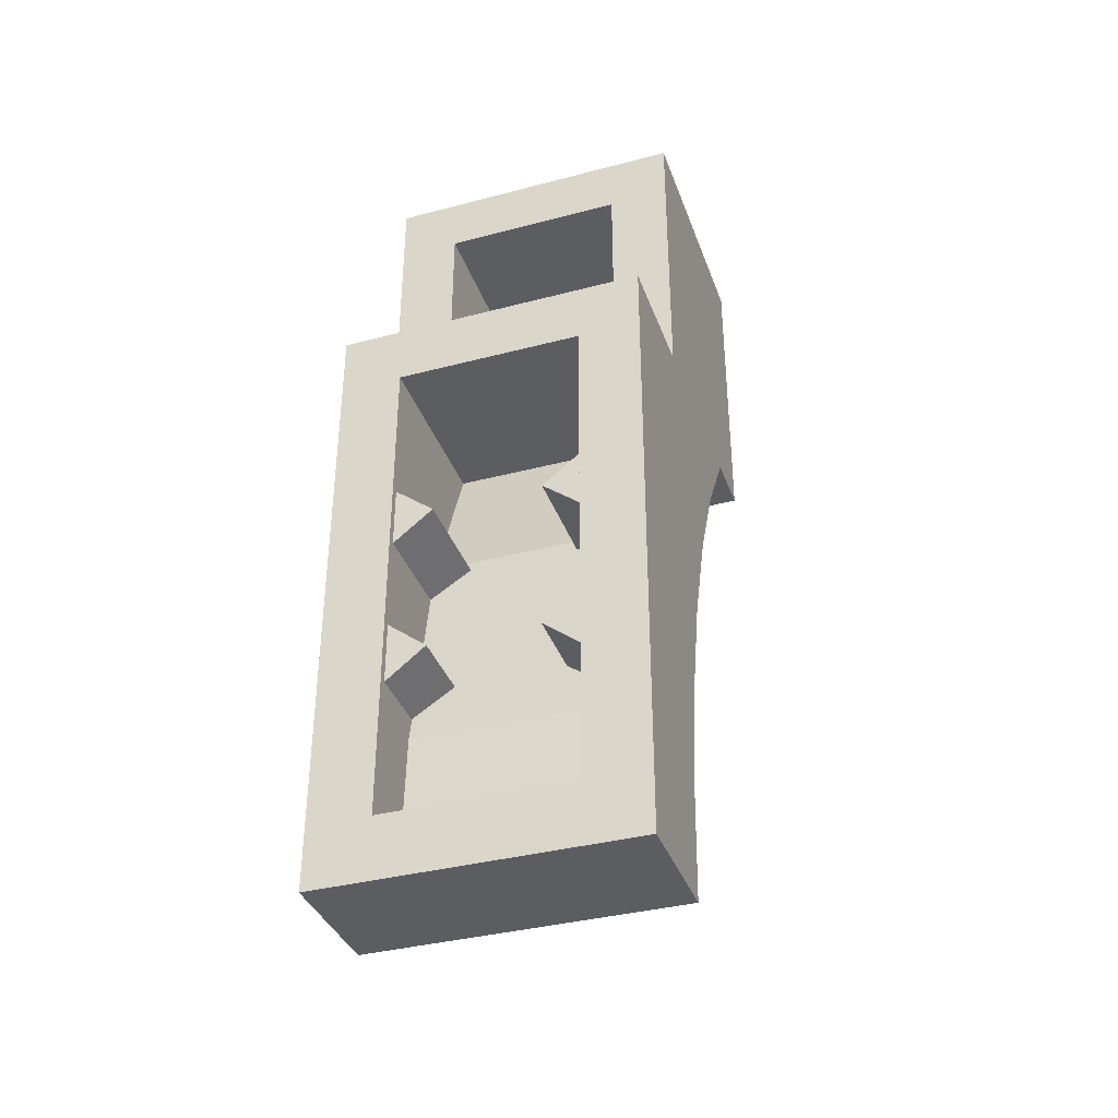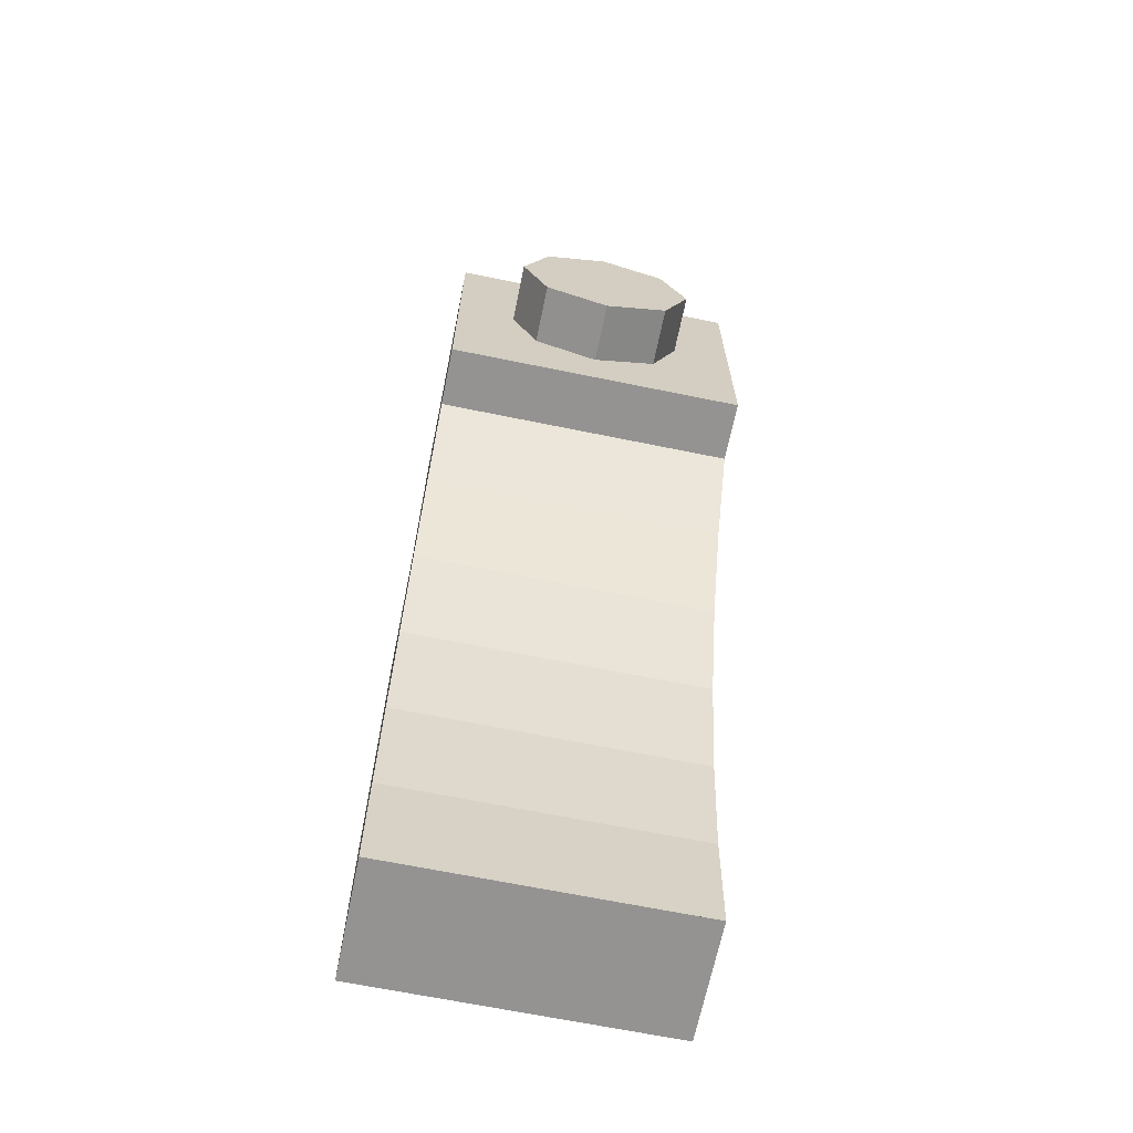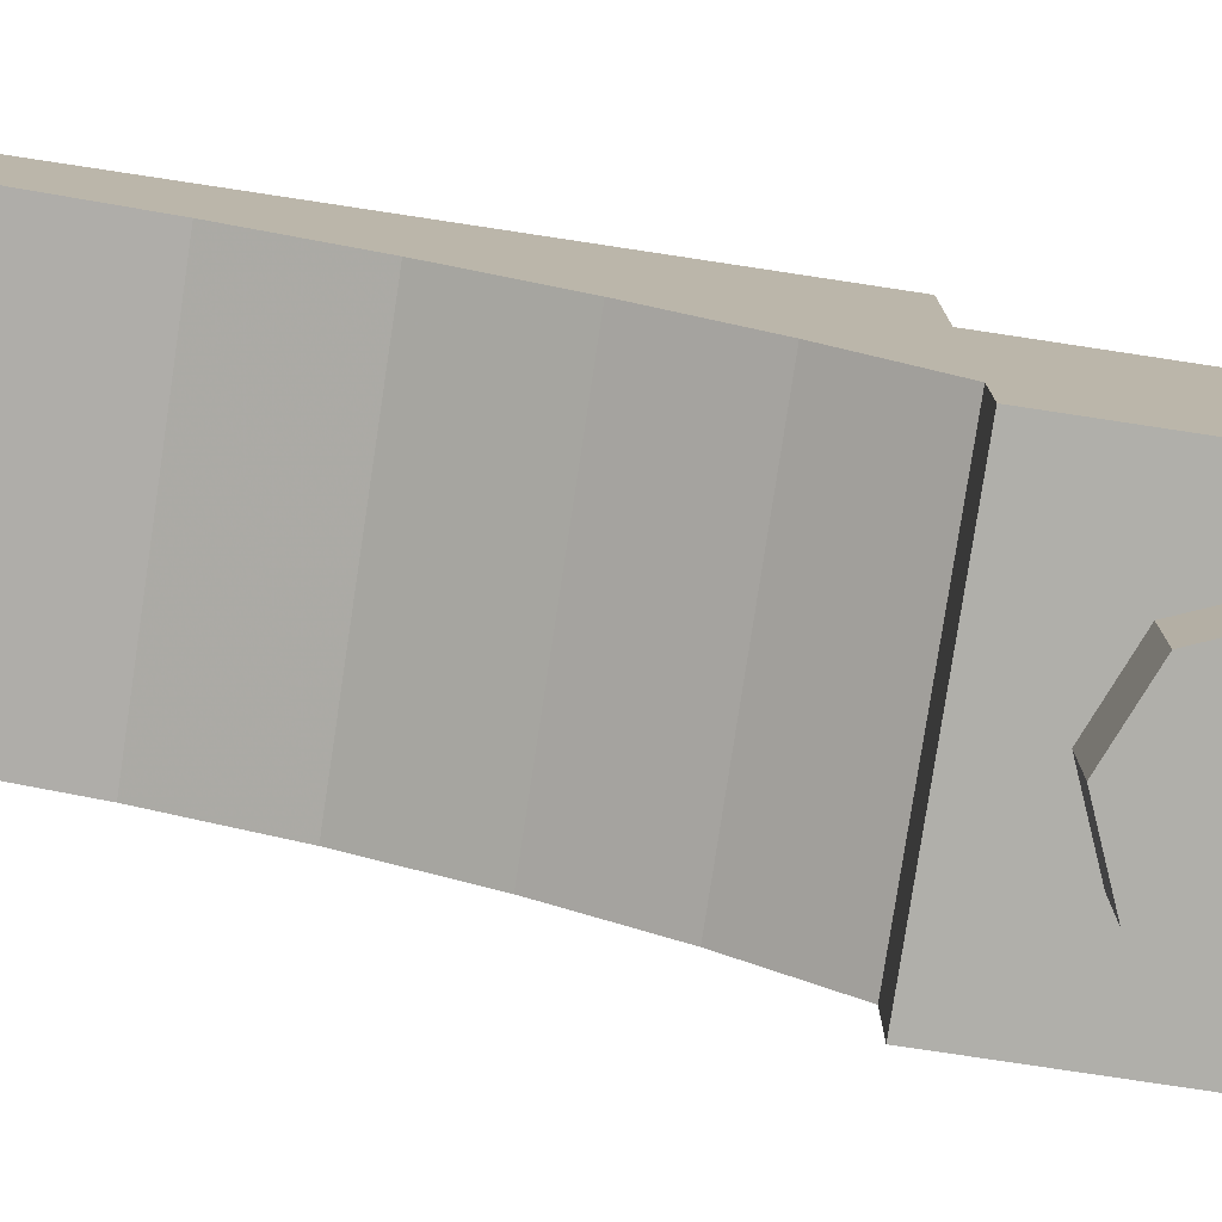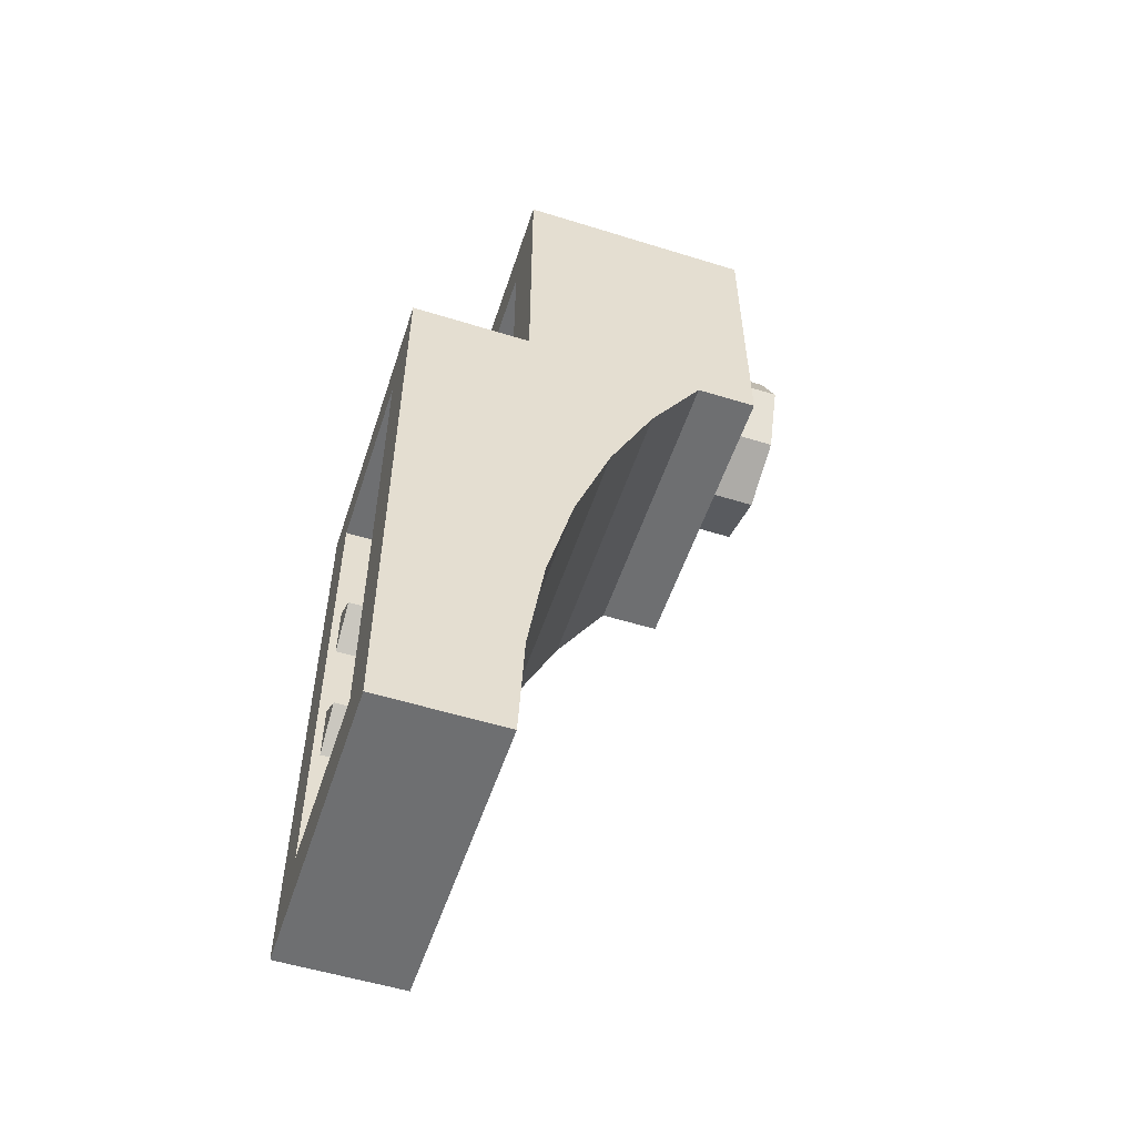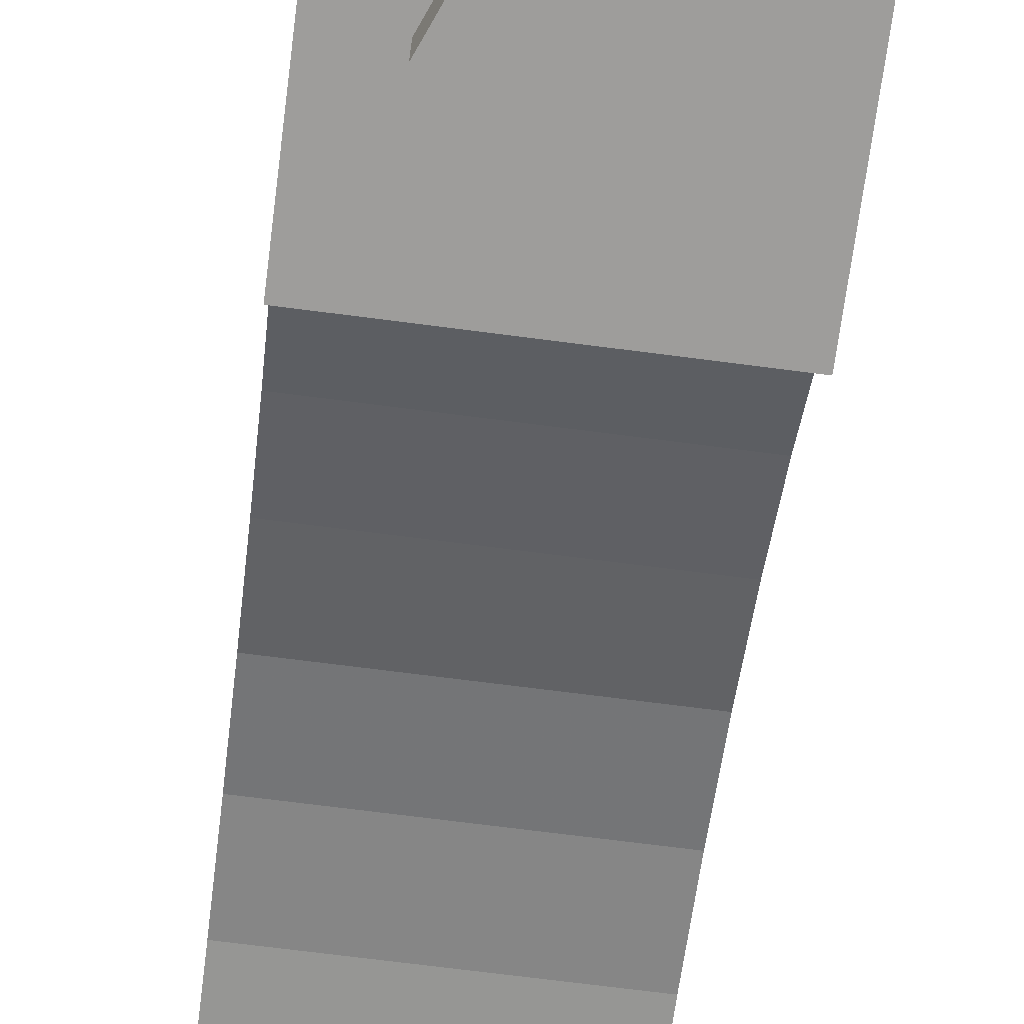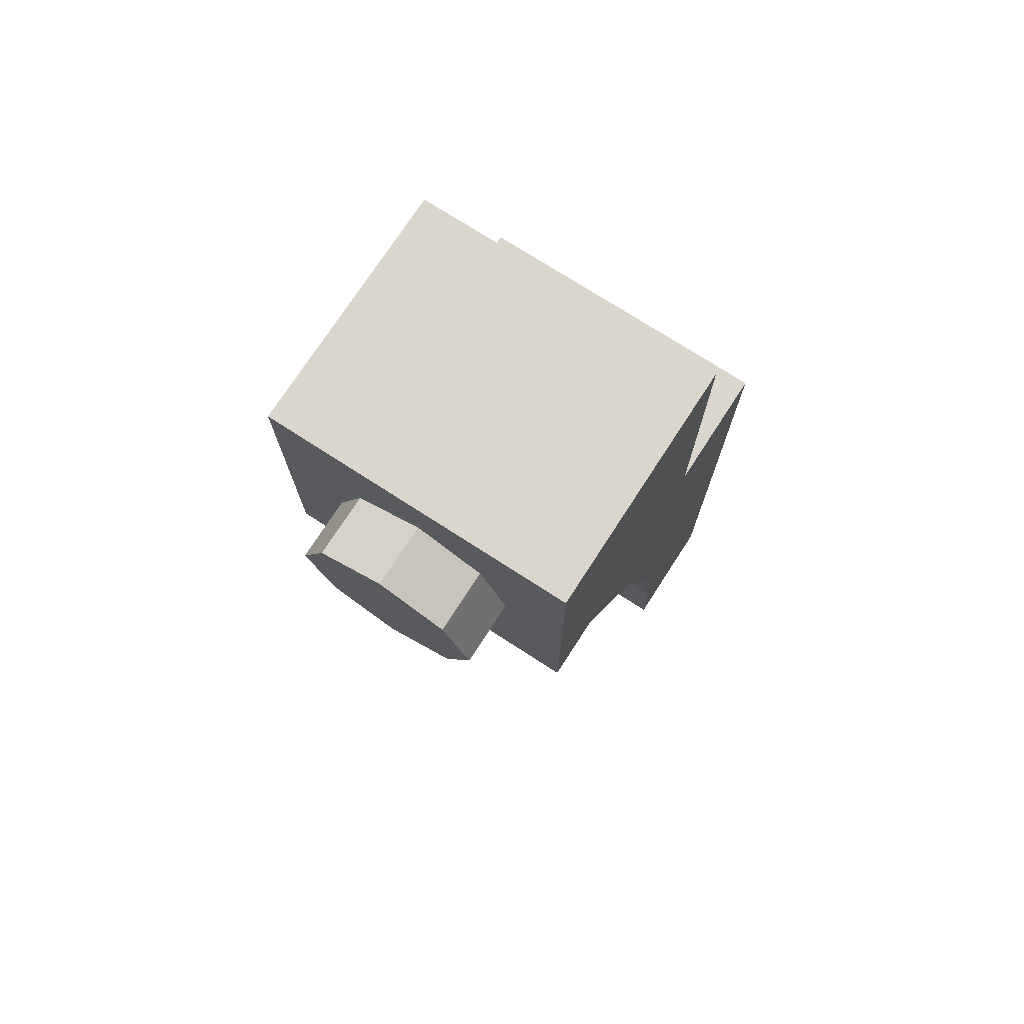
<metadata>
{"format":"obj","ext":"obj","renderer":"f3d","projection":"perspective","resolution":1024,"background":"white","views":[{"elev":-37.0,"azim":-161.3,"up":"+Z"},{"elev":-66.8,"azim":-11.6,"up":"+Z"},{"elev":-78.0,"azim":-98.6,"up":"+Y"},{"elev":-54.5,"azim":-108.2,"up":"+Z"},{"elev":-70.4,"azim":-7.4,"up":"+Y"},{"elev":74.0,"azim":32.9,"up":"+Z"}]}
</metadata>
<code>
v -0.5 1.2 -2.5
v -0.3 1.2 -2.3
v 0.3 1.2 -2.3
v 0.5 1.2 -2.5
v 0.5 1.2 -2.5
v 0.3 1.2 -2.3
v 0.3 1.2 -0.7
v 0.5 1.2 -0.5
v 0.5 1.2 -0.5
v 0.3 1.2 -0.7
v -0.3 1.2 -0.7
v -0.5 1.2 -0.5
v -0.5 1.2 -0.5
v -0.3 1.2 -0.7
v -0.3 1.2 -2.3
v -0.5 1.2 -2.5
v 0.3 1 -2.3
v 0.3 1.2 -2.3
v -0.3 1.2 -2.3
v -0.3 1 -2.3
v -0.3 0.6325 -0.7
v -0.3 1.2 -0.7
v 0.3 1.2 -0.7
v 0.3 0.6325 -0.7
v -0.3 0.98 -1.931
v -0.3 1 -2.3
v -0.3 1.2 -2.3
v -0.3 1.2 -0.7
v -0.3 0.8415 -1.218
v -0.3 0.98 -1.931
v -0.3 1.2 -0.7
v -0.3 0.8415 -1.218
v -0.3 1.2 -0.7
v -0.3 0.6325 -0.7
v 0.3 1.2 -2.3
v 0.3 1 -2.3
v 0.3 0.98 -1.931
v 0.3 1.2 -0.7
v 0.3 0.8415 -1.218
v 0.3 1.2 -0.7
v 0.3 0.98 -1.931
v 0.3 1.2 -0.7
v 0.3 0.8415 -1.218
v 0.3 0.6325 -0.7
v -0.3 0.6325 -0.7
v 0.3 0.6325 -0.7
v 0.3 0.8415 -1.218
v -0.3 0.8415 -1.218
v -0.3 0.8415 -1.218
v 0.3 0.8415 -1.218
v 0.3 0.98 -1.931
v -0.3 0.98 -1.931
v -0.3 0.98 -1.931
v 0.3 0.98 -1.931
v 0.3 1 -2.3
v -0.3 1 -2.3
v -0.3 1.175 -1.35
v -0.175 1.175 -1.25
v -0.175 0.8 -1.25
v -0.3 0.8 -1.35
v -0.175 1.175 -1.25
v -0.3 1.175 -1.15
v -0.3 0.8 -1.15
v -0.175 0.8 -1.25
v -0.175 1.175 -1.25
v -0.3 1.175 -1.35
v -0.3 1.175 -1.15
v 0.3 1.175 -1.15
v 0.175 1.175 -1.25
v 0.175 0.8 -1.25
v 0.3 0.8 -1.15
v 0.175 1.175 -1.25
v 0.3 1.175 -1.35
v 0.3 0.8 -1.35
v 0.175 0.8 -1.25
v 0.175 1.175 -1.25
v 0.3 1.175 -1.15
v 0.3 1.175 -1.35
v -0.3 1.175 -1.85
v -0.175 1.175 -1.75
v -0.175 0.9 -1.75
v -0.3 0.9 -1.85
v -0.175 1.175 -1.75
v -0.3 1.175 -1.65
v -0.3 0.9 -1.65
v -0.175 0.9 -1.75
v -0.175 1.175 -1.75
v -0.3 1.175 -1.85
v -0.3 1.175 -1.65
v 0.3 1.175 -1.65
v 0.175 1.175 -1.75
v 0.175 0.9 -1.75
v 0.3 0.9 -1.65
v 0.175 1.175 -1.75
v 0.3 1.175 -1.85
v 0.3 0.9 -1.85
v 0.175 0.9 -1.75
v 0.175 1.175 -1.75
v 0.3 1.175 -1.65
v 0.3 1.175 -1.85
v -0.5 0.8 -0.5
v -0.3 0.8 -0.5
v -0.5 1.2 -0.5
v 0.3 0.8 -0.5
v 0.5 0.8 -0.5
v 0.5 1.2 -0.5
v 0.3 0.8 -0.5
v 0.5 1.2 -0.5
v -0.5 1.2 -0.5
v -0.3 0.8 -0.5
v 0.5 0.8 0.5
v 0.5 0.8 -0.5
v 0.3 0.8 -0.5
v 0.3 0.8 0.3
v 0.5 0.8 0.5
v 0.3 0.8 0.3
v -0.3 0.8 0.3
v -0.5 0.8 0.5
v -0.5 0.8 0.5
v -0.3 0.8 0.3
v -0.3 0.8 -0.5
v -0.5 0.8 -0.5
v -0.3 0.524 -0.5
v 0.3 0.524 -0.5
v 0.3 0.8 -0.5
v -0.3 0.8 -0.5
v -0.3 0.397 -0.275
v 0.3 0.397 -0.275
v 0.3 0.524 -0.5
v -0.3 0.524 -0.5
v 0.3 0.2 -0.275
v 0.3 0.397 -0.275
v -0.3 0.397 -0.275
v -0.3 0.2 -0.275
v -0.3 0.2 0.3
v 0.3 0.2 0.3
v 0.3 0.2 -0.275
v -0.3 0.2 -0.275
v 0.3 0.8 0.3
v 0.3 0.2 0.3
v -0.3 0.2 0.3
v -0.3 0.8 0.3
v 0.3 0.8 -0.5
v 0.3 0.524 -0.5
v 0.3 0.397 -0.275
v 0.3 0.8 0.3
v 0.3 0.2 0.3
v 0.3 0.8 0.3
v 0.3 0.397 -0.275
v 0.3 0.2 -0.275
v -0.3 0.2 0.3
v -0.3 0.2 -0.275
v -0.3 0.397 -0.275
v -0.3 0.8 0.3
v -0.3 0.524 -0.5
v -0.3 0.8 -0.5
v -0.3 0.8 0.3
v -0.3 0.397 -0.275
v -0.075 0.8 -0.3
v -0.075 0.4 -0.3
v 0.075 0.4 -0.3
v 0.075 0.8 -0.3
v 0.075 0.8 -0.3
v 0.075 0.4 -0.3
v 0.075 0.4 -0.5
v 0.075 0.8 -0.5
v -0.075 0.4 -0.3
v -0.075 0.8 -0.3
v -0.075 0.8 -0.5
v -0.075 0.4 -0.5
v -0.075 0.8 -0.3
v 0.075 0.8 -0.3
v 0.075 0.8 -0.5
v -0.075 0.8 -0.5
v -0.5 0.8 -2.5
v -0.5 1.2 -2.5
v 0.5 1.2 -2.5
v 0.5 0.8 -2.5
v 0.5 0.7826 -2.131
v 0.5 0.8 -2.5
v 0.5 1.2 -2.5
v 0.5 1.2 -0.5
v 0.5 0.7302 -1.768
v 0.5 0.7826 -2.131
v 0.5 1.2 -0.5
v 0.5 0.7302 -1.768
v 0.5 1.2 -0.5
v 0.5 0.6441 -1.418
v 0.5 0.8 -0.5
v 0.5 0.5255 -1.086
v 0.5 0.6441 -1.418
v 0.5 1.2 -0.5
v 0.5 0.5255 -1.086
v 0.5 0.8 -0.5
v 0.5 0.3766 -0.7782
v 0.5 0 0.5
v 0.5 0 -0.5
v 0.5 0.2 -0.5
v 0.5 0.8 0.5
v 0.5 0.3766 -0.7782
v 0.5 0.8 -0.5
v 0.5 0.8 0.5
v 0.5 0.2 -0.5
v -0.5 1.2 -2.5
v -0.5 0.8 -2.5
v -0.5 0.7826 -2.131
v -0.5 1.2 -0.5
v -0.5 0.7826 -2.131
v -0.5 0.7302 -1.768
v -0.5 1.2 -0.5
v -0.5 1.2 -0.5
v -0.5 0.7302 -1.768
v -0.5 0.6441 -1.418
v -0.5 0.6441 -1.418
v -0.5 0.5255 -1.086
v -0.5 0.8 -0.5
v -0.5 1.2 -0.5
v -0.5 0.8 -0.5
v -0.5 0.5255 -1.086
v -0.5 0.3766 -0.7782
v -0.5 0.2 -0.5
v -0.5 0 -0.5
v -0.5 0 0.5
v -0.5 0.8 0.5
v -0.5 0.8 0.5
v -0.5 0.8 -0.5
v -0.5 0.3766 -0.7782
v -0.5 0.2 -0.5
v -0.5 0.2 -0.5
v 0.5 0.2 -0.5
v 0.5 0 -0.5
v -0.5 0 -0.5
v -0.5 0 0.5
v 0.5 0 0.5
v 0.5 0 -0.5
v -0.5 0 -0.5
v 0.5 0.8 0.5
v 0.5 0 0.5
v -0.5 0 0.5
v -0.5 0.8 0.5
v -0.5 0.3766 -0.7782
v 0.5 0.3766 -0.7782
v 0.5 0.2 -0.5
v -0.5 0.2 -0.5
v -0.5 0.5255 -1.086
v 0.5 0.5255 -1.086
v 0.5 0.3766 -0.7782
v -0.5 0.3766 -0.7782
v -0.5 0.6441 -1.418
v 0.5 0.6441 -1.418
v 0.5 0.5255 -1.086
v -0.5 0.5255 -1.086
v -0.5 0.7302 -1.768
v 0.5 0.7302 -1.768
v 0.5 0.6441 -1.418
v -0.5 0.6441 -1.418
v -0.5 0.7826 -2.131
v 0.5 0.7826 -2.131
v 0.5 0.7302 -1.768
v -0.5 0.7302 -1.768
v -0.5 0.8 -2.5
v 0.5 0.8 -2.5
v 0.5 0.7826 -2.131
v -0.5 0.7826 -2.131
v 0.2121 0 -0.2121
v 0 0 -0.3
v 0 -0.2 -0.3
v 0.2121 -0.2 -0.2121
v 0.3 0 0
v 0.2121 0 -0.2121
v 0.2121 -0.2 -0.2121
v 0.3 -0.2 0
v 0.2121 0 0.2121
v 0.3 0 0
v 0.3 -0.2 0
v 0.2121 -0.2 0.2121
v 0 0 0.3
v 0.2121 0 0.2121
v 0.2121 -0.2 0.2121
v 0 -0.2 0.3
v -0.2121 0 0.2121
v 0 0 0.3
v 0 -0.2 0.3
v -0.2121 -0.2 0.2121
v -0.3 0 0
v -0.2121 0 0.2121
v -0.2121 -0.2 0.2121
v -0.3 -0.2 0
v -0.2121 0 -0.2121
v -0.3 0 0
v -0.3 -0.2 0
v -0.2121 -0.2 -0.2121
v 0 0 -0.3
v -0.2121 0 -0.2121
v -0.2121 -0.2 -0.2121
v 0 -0.2 -0.3
v 0 -0.2 0
v 0 -0.2 -0.3
v 0.2121 -0.2 -0.2121
v 0 -0.2 0
v 0.2121 -0.2 -0.2121
v 0.3 -0.2 0
v 0 -0.2 0
v 0.3 -0.2 0
v 0.2121 -0.2 0.2121
v 0 -0.2 0
v 0.2121 -0.2 0.2121
v 0 -0.2 0.3
v 0 -0.2 0
v 0 -0.2 0.3
v -0.2121 -0.2 0.2121
v 0 -0.2 0
v -0.2121 -0.2 0.2121
v -0.3 -0.2 0
v 0 -0.2 0
v -0.3 -0.2 0
v -0.2121 -0.2 -0.2121
v 0 -0.2 0
v -0.2121 -0.2 -0.2121
v 0 -0.2 -0.3
g mesh5268278
f 1 2 3
f 3 4 1
f 5 6 7
f 7 8 5
f 9 10 11
f 11 12 9
f 13 14 15
f 15 16 13
g mesh5268282
f 17 18 19
f 19 20 17
g mesh5268284
f 21 22 23
f 23 24 21
f 25 26 27
f 27 28 25
f 29 30 31
f 32 33 34
f 35 36 37
f 37 38 35
f 39 40 41
f 42 43 44
g mesh5268286
f 45 46 47
f 47 48 45
g mesh5268288
f 49 50 51
f 51 52 49
g mesh5268290
f 53 54 55
f 55 56 53
g mesh5268293
f 57 58 59
f 59 60 57
f 61 62 63
f 63 64 61
f 65 66 67
g mesh5268294
f 68 69 70
f 70 71 68
f 72 73 74
f 74 75 72
f 76 77 78
g mesh5268295
f 79 80 81
f 81 82 79
f 83 84 85
f 85 86 83
f 87 88 89
g mesh5268296
f 90 91 92
f 92 93 90
f 94 95 96
f 96 97 94
f 98 99 100
g mesh5268297
f 101 102 103
f 104 105 106
f 107 108 109
f 109 110 107
f 111 112 113
f 113 114 111
f 115 116 117
f 117 118 115
f 119 120 121
f 121 122 119
g mesh5268301
f 123 124 125
f 125 126 123
g mesh5268303
f 127 128 129
f 129 130 127
g mesh5268305
f 131 132 133
f 133 134 131
g mesh5268307
f 135 136 137
f 137 138 135
g mesh5268308
f 139 140 141
f 141 142 139
f 143 144 145
f 145 146 143
f 147 148 149
f 149 150 147
f 151 152 153
f 153 154 151
f 155 156 157
f 157 158 155
g mesh5268310
f 159 160 161
f 161 162 159
g mesh5268311
f 163 164 165
f 165 166 163
g mesh5268312
f 167 168 169
f 169 170 167
g mesh5268313
f 171 172 173
f 173 174 171
g mesh5268317
f 175 176 177
f 177 178 175
f 179 180 181
f 181 182 179
f 183 184 185
f 186 187 188
f 189 190 191
f 191 192 189
f 193 194 195
f 196 197 198
f 198 199 196
f 200 201 202
f 202 203 200
g mesh5268319
f 204 205 206
f 206 207 204
f 208 209 210
f 211 212 213
f 214 215 216
f 216 217 214
f 218 219 220
f 221 222 223
f 223 224 221
f 225 226 227
f 227 228 225
g mesh5268321
f 229 230 231
f 231 232 229
g mesh5268323
f 233 235 234
f 235 233 236
g mesh5268324
f 237 239 238
f 239 237 240
g mesh5268329
f 241 242 243
f 243 244 241
f 245 246 247
f 247 248 245
f 249 250 251
f 251 252 249
f 253 254 255
f 255 256 253
f 257 258 259
f 259 260 257
f 261 262 263
f 263 264 261
g mesh5268335
f 265 267 266
f 267 265 268
f 269 271 270
f 271 269 272
f 273 275 274
f 275 273 276
f 277 279 278
f 279 277 280
f 281 283 282
f 283 281 284
f 285 287 286
f 287 285 288
f 289 291 290
f 291 289 292
f 293 295 294
f 295 293 296
g mesh5268337
f 297 298 299
f 300 301 302
f 303 304 305
f 306 307 308
f 309 310 311
f 312 313 314
f 315 316 317
f 318 319 320

</code>
